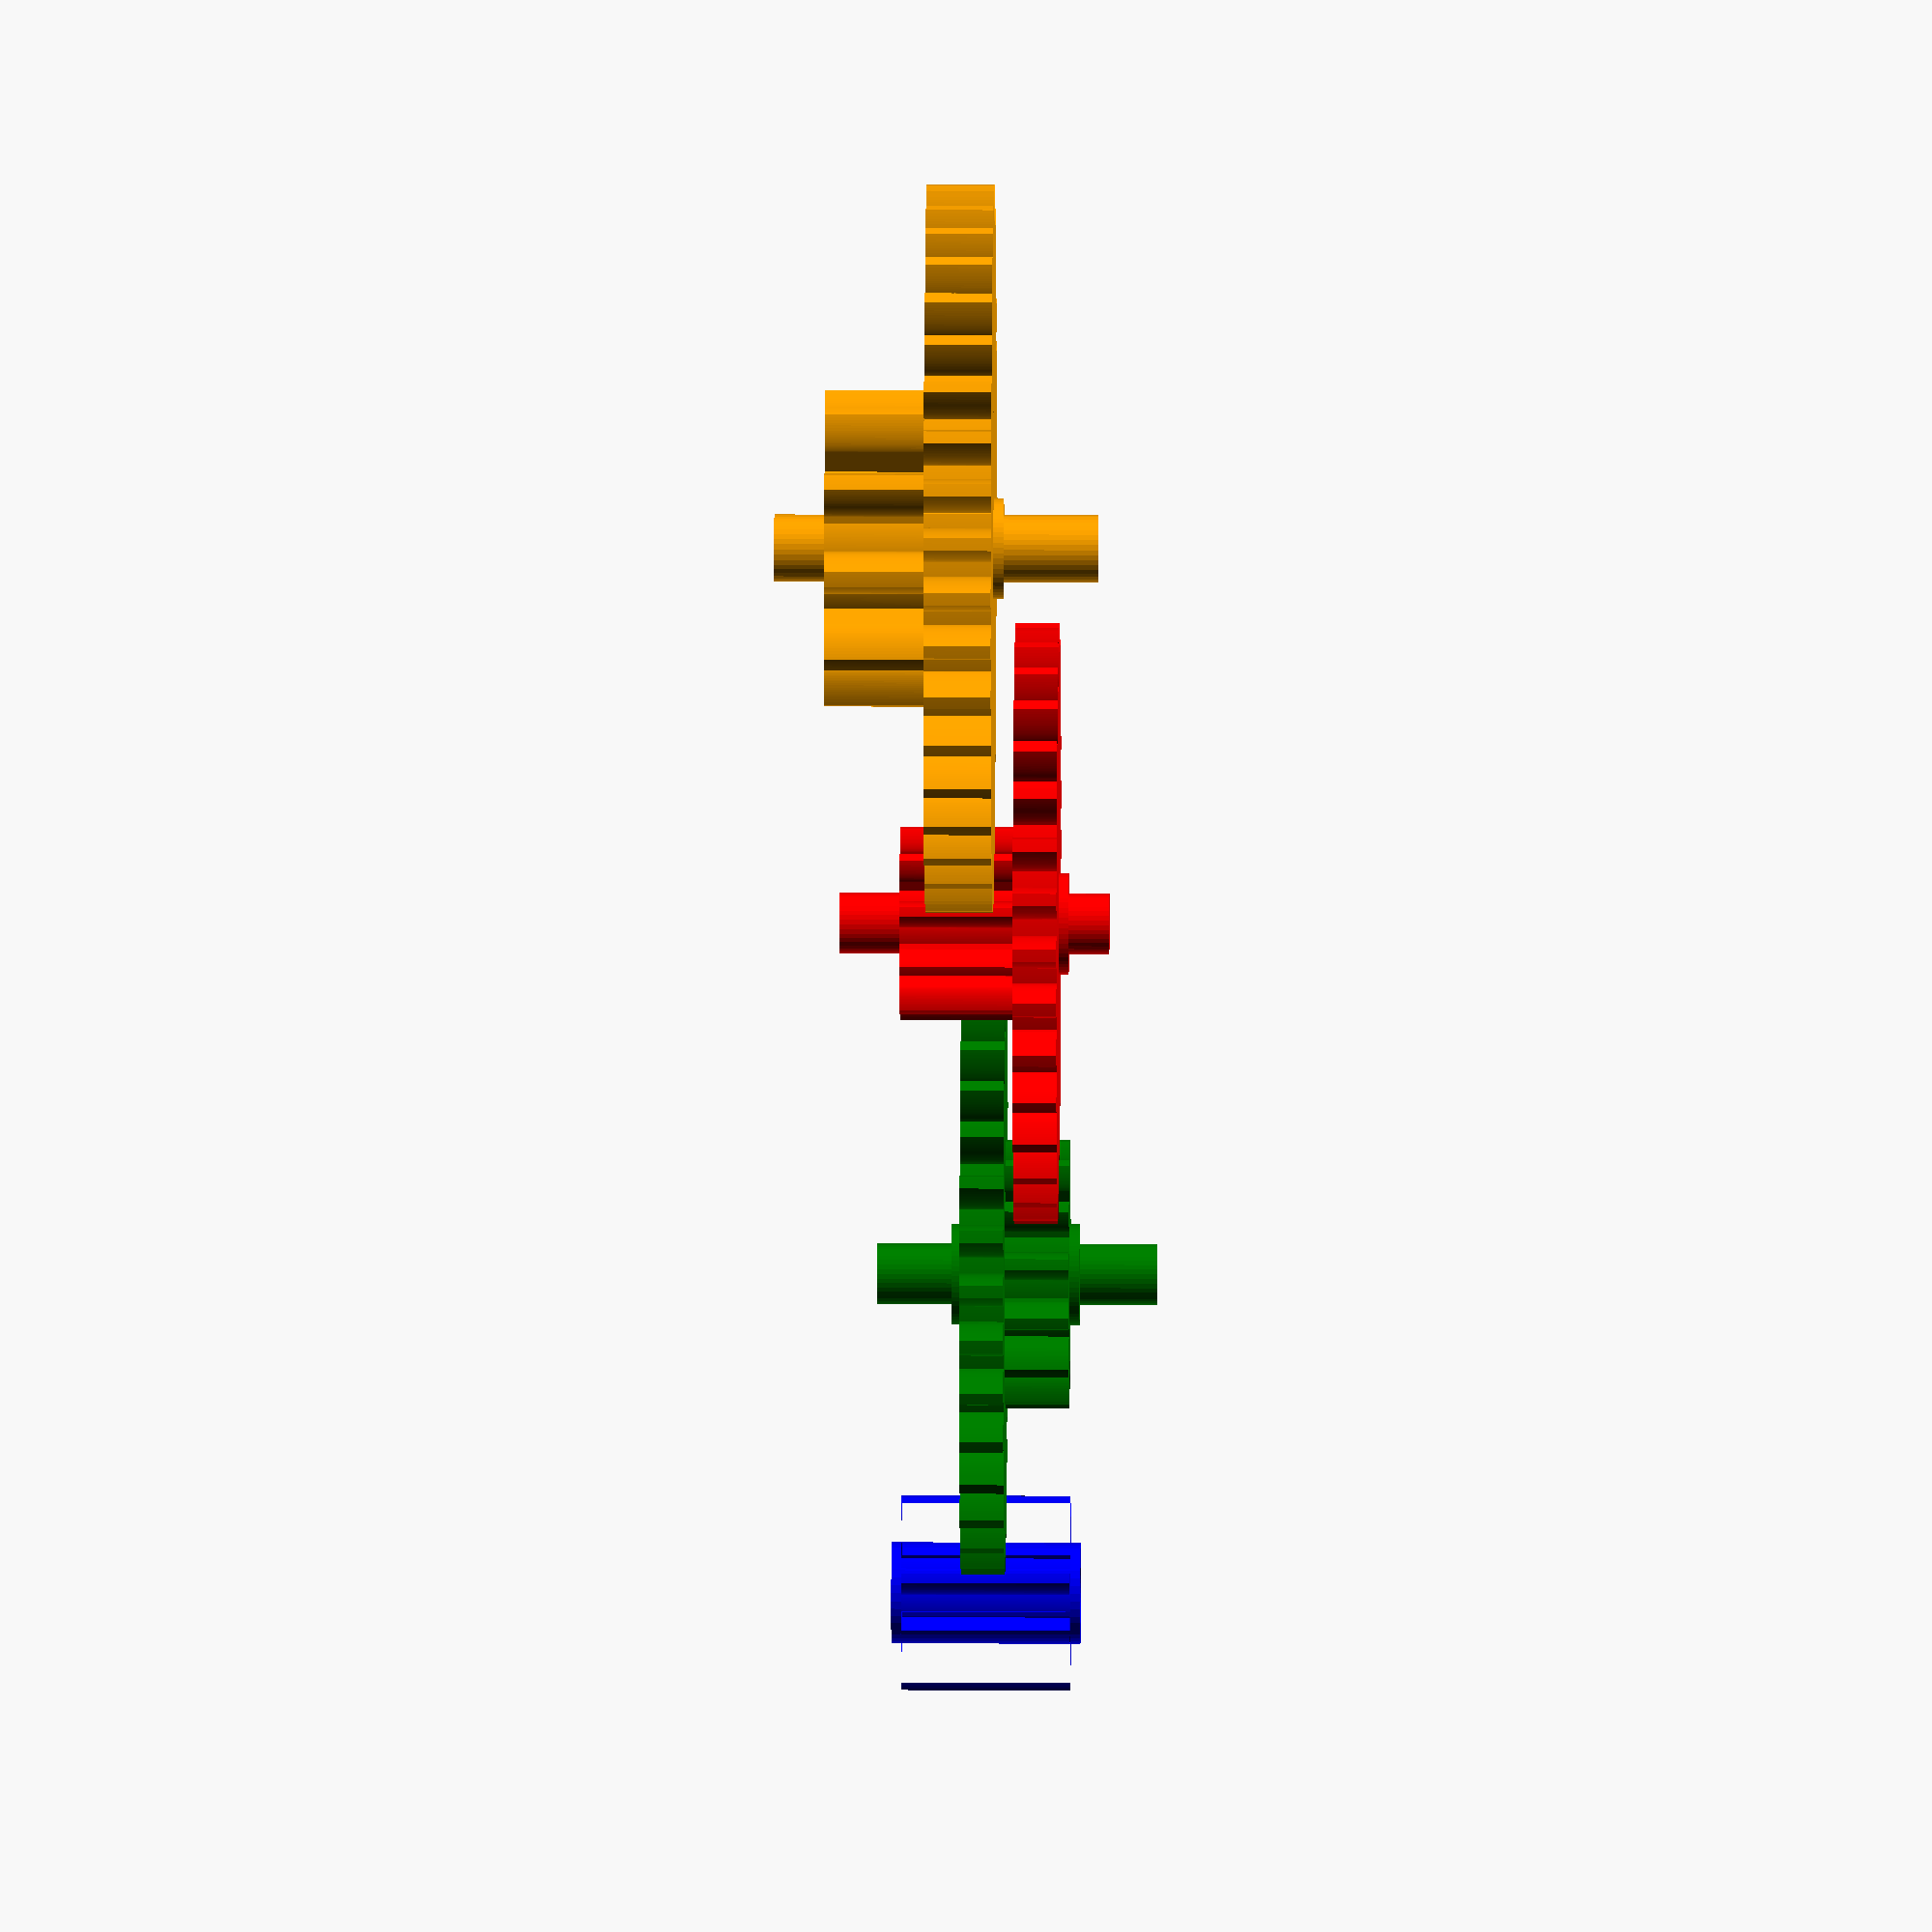
<openscad>
// Шестерня

module gear_polygon(Da, Z, Zdraw = 0) {
    function list_fix(inList) = [for(L = inList, a = L) a];

    function arc(R, aStart, aStep, aEnd) =
        [for (a = [aStart : aStep : aEnd]) [
            R * cos(a),
            R * sin(a)
        ]];

    function edge(R, a0, dStart, dStep, dEnd) =
        [for (a = [dStart : dStep : dEnd]) [
            R * cos(a0 + a) + R * a * PI * sin(a0 + a) / 180,
            R * sin(a0 + a) - R * a * PI * cos(a0 + a) / 180,
        ]];

    function gear_dots(Z, Zdraw, m, D) =
        let(
            Ra = 0.5 * m * (Z + 2),
            Rb = 0.5 * D * cos(20),
            Rf = 0.5 * m * (Z - 2.5),

            dEdge = sqrt(pow(Ra/Rb, 2) - 1) * 180 / PI,
            aEdge = dEdge - acos(Rb/Ra),
            aEdgeRoot = tan(20) * 180 / PI - 20,

            aSector = 360 / Z,
            aTop = aSector / 2  - 2 * (aEdge - aEdgeRoot),
            aBottom = (aSector / 2 - 2 * aEdgeRoot) / 2,
            aTopStart = aBottom + aEdge,
            aBottomOut = aSector - aBottom,
            aTopEnd = aBottomOut - aEdge,

            fNumber = ( is_num($fn) && $fn > 2 ) ? round($fn) : 2,

            aTopStep = aTop / fNumber,
            aBottomStep = 2 * aBottom / fNumber
        )
        list_fix([ for(z = [0 : 1 : Zdraw - 1]) list_fix([
            arc(Rf, z * aSector, aBottomStep, z * aSector + aBottom),
            edge(Rb, z * aSector + aBottom, 0, dEdge/fNumber, dEdge),
            arc(Ra, z*aSector+aTopStart, aTopStep, z*aSector+aTopEnd),
            edge(Rb, z * aSector + aBottomOut, -dEdge, dEdge/fNumber, 0),
            arc(Rf, z*aSector+aBottomOut, aBottomStep, z*aSector+aSector)
        ]) ]);

    Z = ( is_num(Z) && Z > 3 ) ? round(Z) : 3;
    Zdraw = ( is_num(Zdraw) && Zdraw >= 1 && Zdraw <= Z ) ? round(Zdraw) : Z;

    m = Da / (Z + 2);
    D = m * Z;

    gear_list = gear_dots(Z, Zdraw, m, D);
    gear = Z != Zdraw ? list_fix([[[0,0]], gear_list]) : gear_list;

    polygon(gear);
}

color("Orange")
translate([0,0,0])
union() {
    linear_extrude(5)
    gear_polygon(Da=9.4, Z=10, $fn=25);

    linear_extrude(2)
    gear_polygon(Da=21.6, Z=42, $fn=25);

    translate([0,0,-0.3])
    cylinder(h=1, d=3, $fn=60);
    
    translate([0,0,-3.1])
    cylinder(h=9.6, d=2, $fn=40);
}

color("Red")
translate([0,12.75,-1.9])
rotate([0,0,18])
union() {
    linear_extrude(4.7)
    gear_polygon(Da=5.8, Z=10, $fn=25);
    
    linear_extrude(1.3)
    gear_polygon(Da=17.8, Z=34, $fn=25);
    
    translate([0,0,-0.3])
    cylinder(h=1, d=3, $fn=60);
    
    translate([0,0,-1.5])
    cylinder(h=8, d=1.8, $fn=40);
}

color("Green")
translate([0,24.67,1])
rotate([180,0,20.65])
union() {
    linear_extrude(3.2)
    gear_polygon(Da=8, Z=14, $fn=25);
    
    linear_extrude(1.3)
    gear_polygon(Da=17.8, Z=34, $fn=25);
    
    translate([0,0,-0.3])
    cylinder(h=3.8, d=3, $fn=60);
    
    translate([0,0,-2.5])
    cylinder(h=8.3, d=1.8, $fn=40);
}


color("Blue")
translate([0,35.51,-2.2])
rotate([0,0,19.85])
difference() {
    union() {
        linear_extrude(5)
        gear_polygon(Da=5.8, Z=10, $fn=25);

        translate([0,0,-0.3])
        cylinder(h=5.6, d=3, $fn=40);
    }

    translate([0,0,-0.5])
    cylinder(h=6, d=1.8, $fn=40);
}

</openscad>
<views>
elev=164.1 azim=13.5 roll=89.5 proj=o view=solid
</views>
